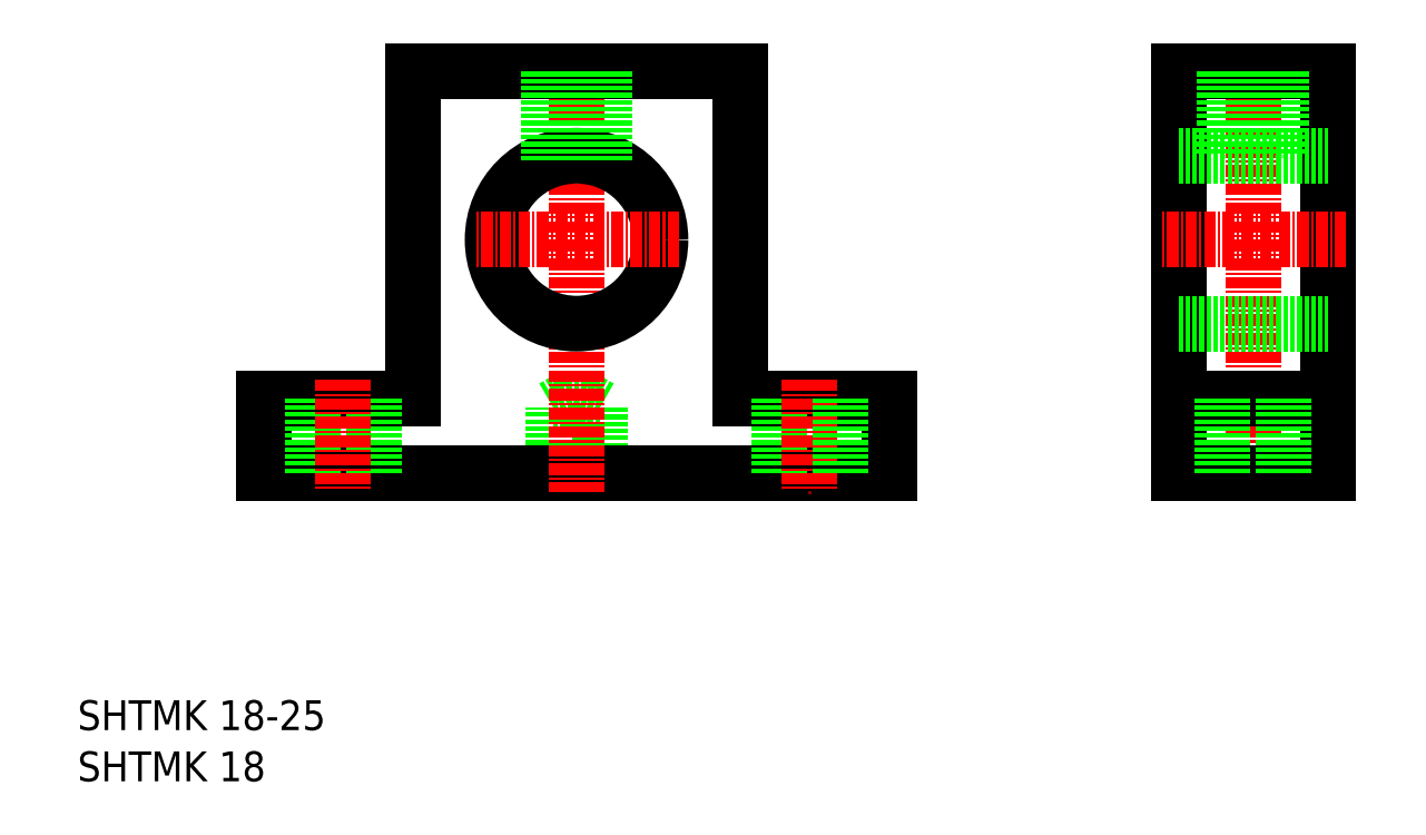
<metadata>
{"format":"dxf","ext":"dxf","renderer":"ezdxf+matplotlib","layout":"modelspace","background":"white","min_lineweight":24,"dpi":150}
</metadata>
<code>
0
SECTION
2
ENTITIES
0
LINE
8
0
10
1583
20
78.56
30
0
11
1583
21
85.56
31
0
0
LINE
8
0
10
1583
20
85.56
30
0
11
1588
21
85.56
31
0
0
LINE
8
0
10
1588
20
85.56
30
0
11
1588
21
78.56
31
0
0
LINE
8
0
10
1583
20
85.56
30
0
11
1585
21
87
31
0
0
LINE
8
0
10
1588
20
85.56
30
0
11
1585
21
87
31
0
0
LINE
8
0
10
1619
20
78.56
30
0
11
1552
21
78.56
31
0
0
LINE
8
0
10
1603
20
86.56
30
0
11
1619
21
86.56
31
0
0
LINE
8
0
10
1603
20
121.6
30
0
11
1603
21
86.56
31
0
0
LINE
8
0
10
1568
20
121.6
30
0
11
1568
21
86.56
31
0
0
LINE
8
CENTER
10
1585
20
123.6
30
0
11
1585
21
76.56
31
0
0
TEXT
8
0
10
1532
20
50.98
30
0
40
3.2
1
SHTMK 18-25
0
TEXT
8
0
10
1532
20
45.49
30
0
40
3.2
1
SHTMK 18
0
LINE
8
0
10
1568
20
86.56
30
0
11
1552
21
86.56
31
0
0
LINE
8
0
10
1552
20
78.56
30
0
11
1552
21
86.56
31
0
0
LINE
8
0
10
1563
20
86.56
30
0
11
1563
21
78.56
31
0
0
LINE
8
0
10
1557
20
86.56
30
0
11
1557
21
78.56
31
0
0
LINE
8
CENTER
10
1560
20
88.56
30
0
11
1560
21
76.56
31
0
0
LINE
8
0
10
1585
20
78.56
30
0
11
1585
21
78.56
31
0
0
LINE
8
0
10
1607
20
86.56
30
0
11
1607
21
78.56
31
0
0
LINE
8
CENTER
10
1610
20
88.56
30
0
11
1610
21
76.56
31
0
0
LINE
8
0
10
1602
20
78.56
30
0
11
1602
21
78.56
31
0
0
CIRCLE
8
0
10
1585
20
103.6
30
0
40
9
0
LINE
8
0
10
1603
20
121.6
30
0
11
1568
21
121.6
31
0
0
LINE
8
CENTER
10
1596
20
103.6
30
0
11
1574
21
103.6
31
0
0
LINE
8
0
10
1588
20
121.6
30
0
11
1588
21
112.2
31
0
0
LINE
8
0
10
1583
20
121.6
30
0
11
1583
21
112.2
31
0
0
LINE
8
0
10
1588
20
121.6
30
0
11
1588
21
112
31
0
0
LINE
8
0
10
1582
20
121.6
30
0
11
1582
21
112
31
0
0
LINE
8
0
10
1650
20
121.6
30
0
11
1650
21
78.56
31
0
0
LINE
8
0
10
1666
20
121.6
30
0
11
1666
21
78.56
31
0
0
LINE
8
CENTER
10
1658
20
123.6
30
0
11
1658
21
76.56
31
0
0
LINE
8
0
10
1619
20
78.56
30
0
11
1619
21
86.56
31
0
0
LINE
8
0
10
1613
20
86.56
30
0
11
1613
21
78.56
31
0
0
LINE
8
0
10
1650
20
78.56
30
0
11
1666
21
78.56
31
0
0
LINE
8
0
10
1650
20
86.56
30
0
11
1666
21
86.56
31
0
0
LINE
8
0
10
1654
20
86.56
30
0
11
1654
21
78.56
31
0
0
LINE
8
0
10
1661
20
86.56
30
0
11
1661
21
78.56
31
0
0
LINE
8
CENTER
10
1668
20
103.6
30
0
11
1648
21
103.6
31
0
0
LINE
8
0
10
1650
20
94.56
30
0
11
1666
21
94.56
31
0
0
LINE
8
0
10
1650
20
112.6
30
0
11
1666
21
112.6
31
0
0
LINE
8
0
10
1650
20
121.6
30
0
11
1666
21
121.6
31
0
0
LINE
8
0
10
1655
20
121.6
30
0
11
1655
21
112.6
31
0
0
LINE
8
0
10
1655
20
121.6
30
0
11
1655
21
112.6
31
0
0
LINE
8
0
10
1661
20
121.6
30
0
11
1661
21
112.6
31
0
0
LINE
8
0
10
1660
20
121.6
30
0
11
1660
21
112.6
31
0
0
ENDSEC
0
EOF

</code>
